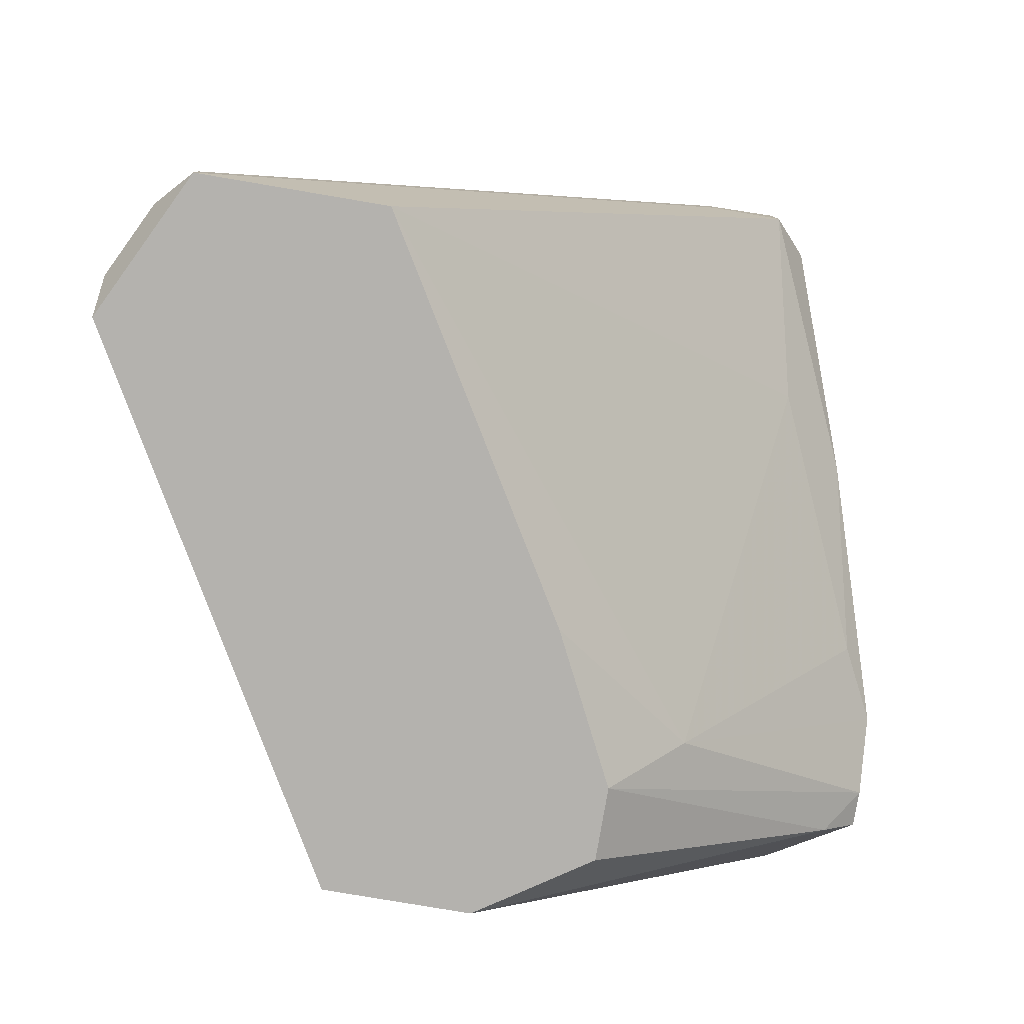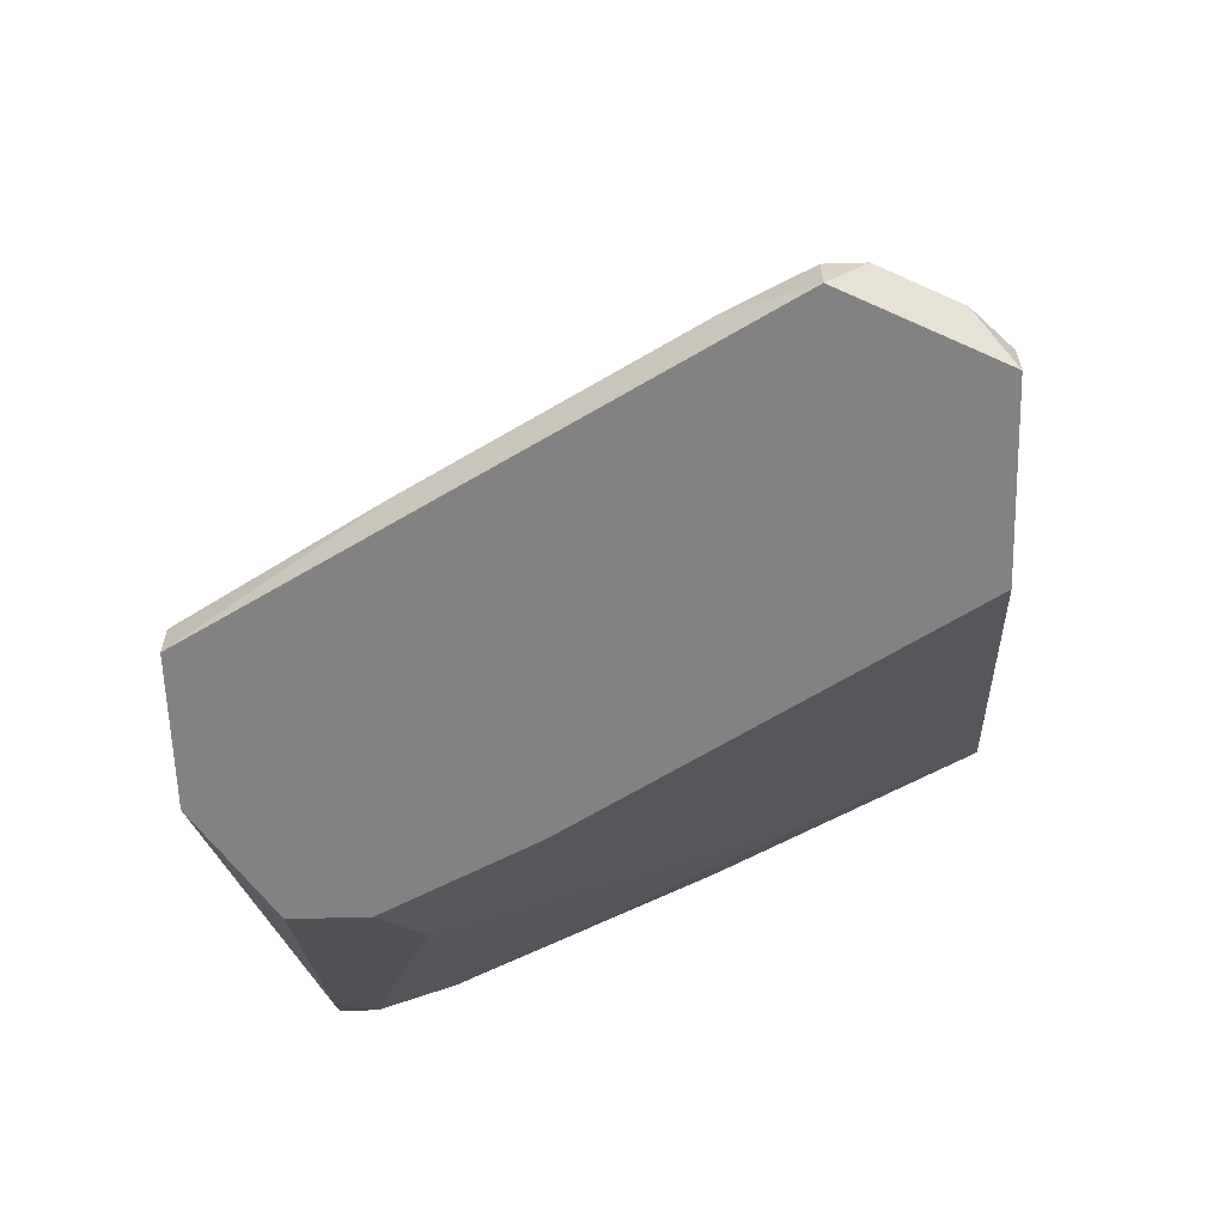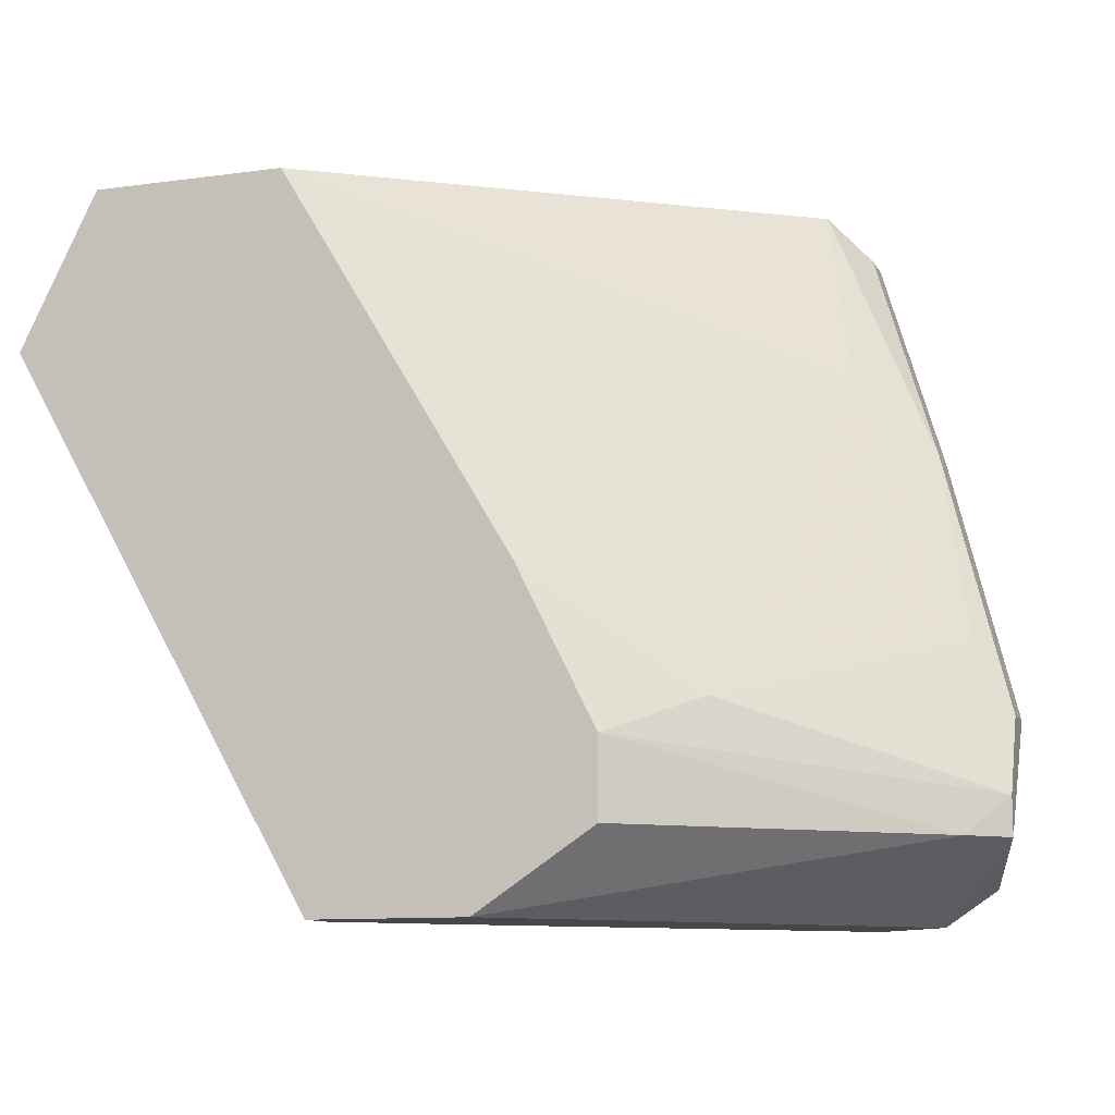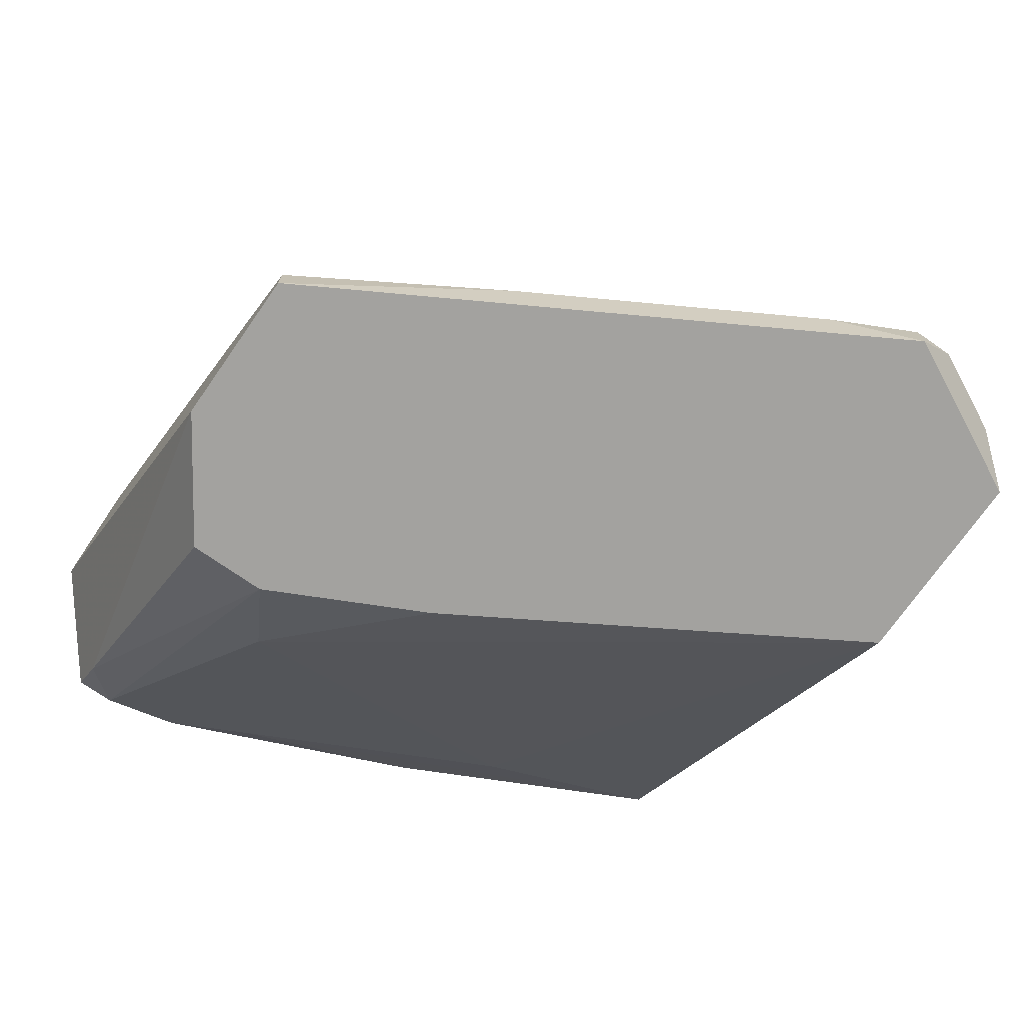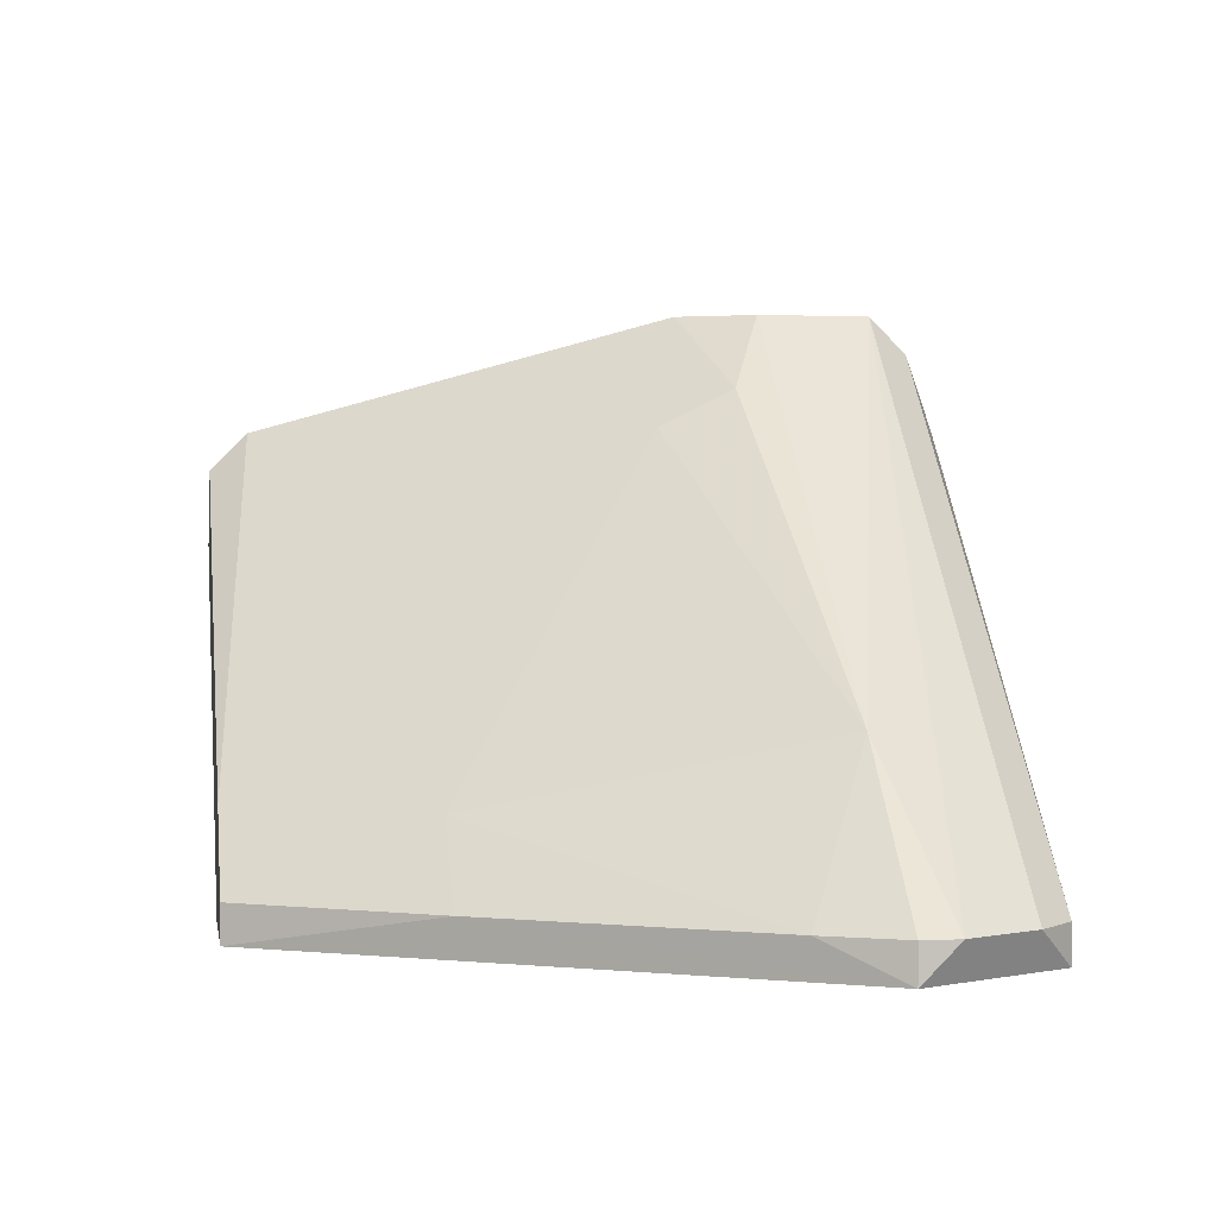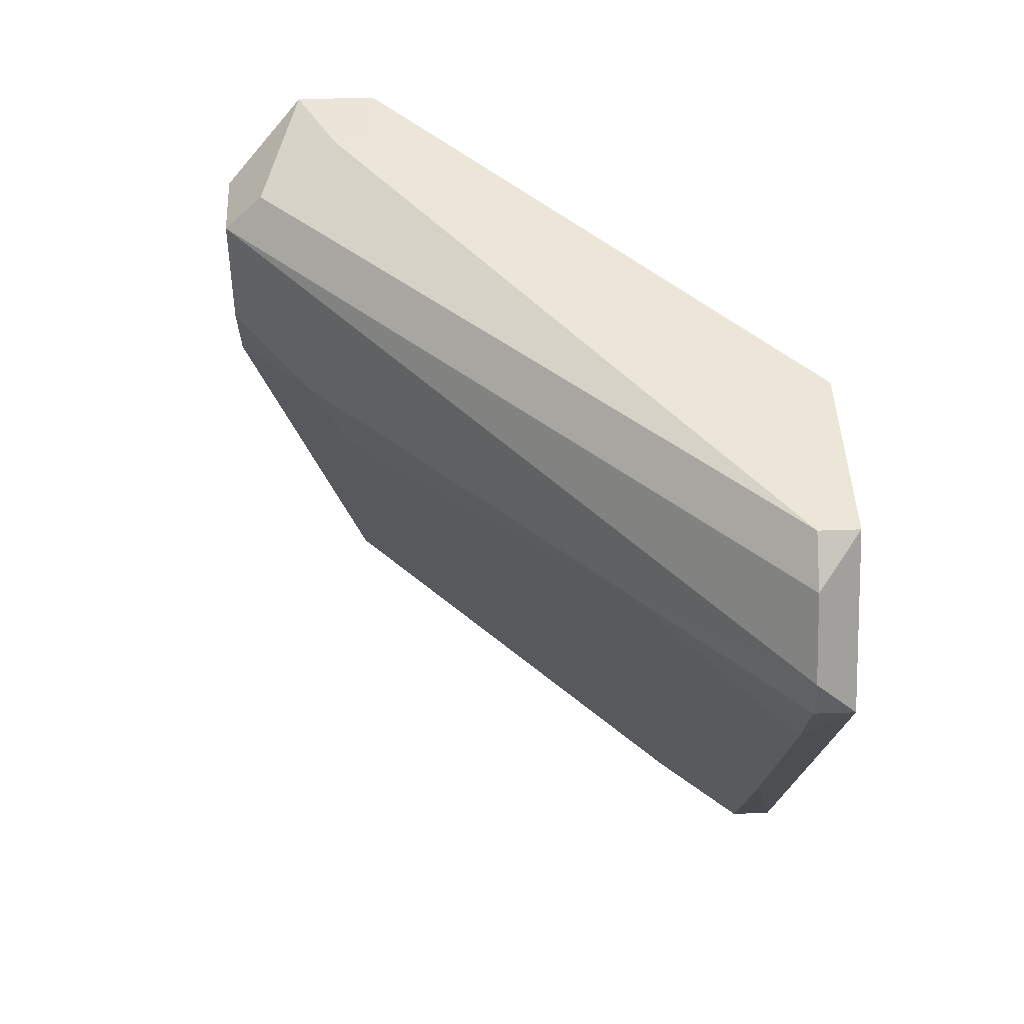
<metadata>
{"format":"obj","ext":"obj","renderer":"f3d","projection":"perspective","resolution":1024,"background":"white","views":[{"elev":-79.7,"azim":170.4,"up":"+Z"},{"elev":-60.8,"azim":91.7,"up":"+Z"},{"elev":-10.8,"azim":-161.2,"up":"+Y"},{"elev":-72.4,"azim":55.0,"up":"+Z"},{"elev":1.7,"azim":80.4,"up":"+Z"},{"elev":44.6,"azim":87.6,"up":"+Y"}]}
</metadata>
<code>
v -0.0476 -0.001226 0.03993
v -0.0476 0.006611 0.03993
v -0.0476 -0.0122 0.01956
v -0.04134 -0.002794 0.03522
v -0.04134 0.00034 0.03679
v -0.04134 -0.007491 0.01642
v -0.0241 0.008179 0.01642
v -0.0241 0.008179 0.01799
v -0.04604 -0.001226 0.03993
v -0.04604 0.009747 0.03366
v -0.04604 0.009747 0.03522
v -0.0288 -0.0122 0.01799
v -0.03977 -0.02004 0.01642
v -0.02253 -0.001226 0.01799
v -0.02253 0.006611 0.01799
v -0.04447 -0.01376 0.01642
v -0.04447 0.001908 0.03993
v -0.04447 -0.0169 0.01642
v -0.04447 0.006611 0.03993
v -0.04447 0.008179 0.03836
v -0.02723 0.001908 0.02426
v -0.02097 0.003477 0.01799
v -0.02097 0.001908 0.01642
v -0.02097 0.001908 0.01799
v -0.05074 0.001908 0.03052
v -0.05074 -0.01847 0.03522
v -0.05074 -0.02004 0.03366
v -0.05074 0.008179 0.03522
v -0.05074 0.008179 0.03679
v -0.03351 -0.02004 0.01642
v -0.03351 -0.02004 0.01799
v -0.05544 -0.009059 0.02896
v -0.05544 -0.01847 0.03366
v -0.05544 -0.0169 0.02583
v -0.05544 -0.01533 0.03366
v -0.04917 0.009747 0.03366
v -0.04917 0.009747 0.03679
v -0.03194 0.008179 0.01642
v -0.03194 -0.0122 0.02113
v -0.05387 -0.001226 0.03209
v -0.05387 -0.001226 0.03366
v -0.05387 -0.01847 0.03522
v -0.05387 -0.02004 0.03052
v -0.03664 -0.02004 0.02113
v -0.05701 -0.0169 0.02739
v -0.05701 -0.01533 0.02739
v -0.05701 -0.0122 0.03052
v -0.05701 -0.0122 0.02896
f 48 40 32
f 38 30 16
f 10 11 7
f 30 38 7
f 38 10 7
f 16 30 13
f 22 19 21
f 19 17 21
f 17 19 2
f 11 10 36
f 10 38 36
f 13 30 43
f 16 46 3
f 43 30 44
f 26 44 4
f 7 22 23
f 30 7 23
f 12 30 23
f 7 11 8
f 17 2 1
f 46 16 34
f 3 46 48
f 33 43 27
f 44 26 27
f 43 44 27
f 16 13 18
f 34 16 18
f 13 34 18
f 36 28 29
f 28 41 29
f 26 1 42
f 1 2 42
f 27 26 42
f 33 27 42
f 8 11 20
f 19 8 20
f 22 21 24
f 23 22 24
f 36 38 25
f 38 3 25
f 48 46 47
f 41 48 47
f 2 19 37
f 11 36 37
f 29 2 37
f 36 29 37
f 19 20 37
f 20 11 37
f 22 7 15
f 19 22 15
f 7 8 15
f 8 19 15
f 2 29 35
f 29 41 35
f 42 2 35
f 33 42 35
f 47 33 35
f 41 47 35
f 43 33 45
f 13 43 45
f 46 34 45
f 34 13 45
f 47 46 45
f 33 47 45
f 26 4 9
f 1 26 9
f 17 1 9
f 44 12 39
f 21 4 39
f 4 44 39
f 30 12 31
f 44 30 31
f 12 44 31
f 38 16 6
f 3 38 6
f 16 3 6
f 21 17 5
f 4 21 5
f 9 4 5
f 17 9 5
f 12 23 14
f 24 21 14
f 23 24 14
f 39 12 14
f 21 39 14
f 28 36 40
f 41 28 40
f 48 41 40
f 3 48 32
f 36 25 32
f 25 3 32
f 40 36 32

</code>
